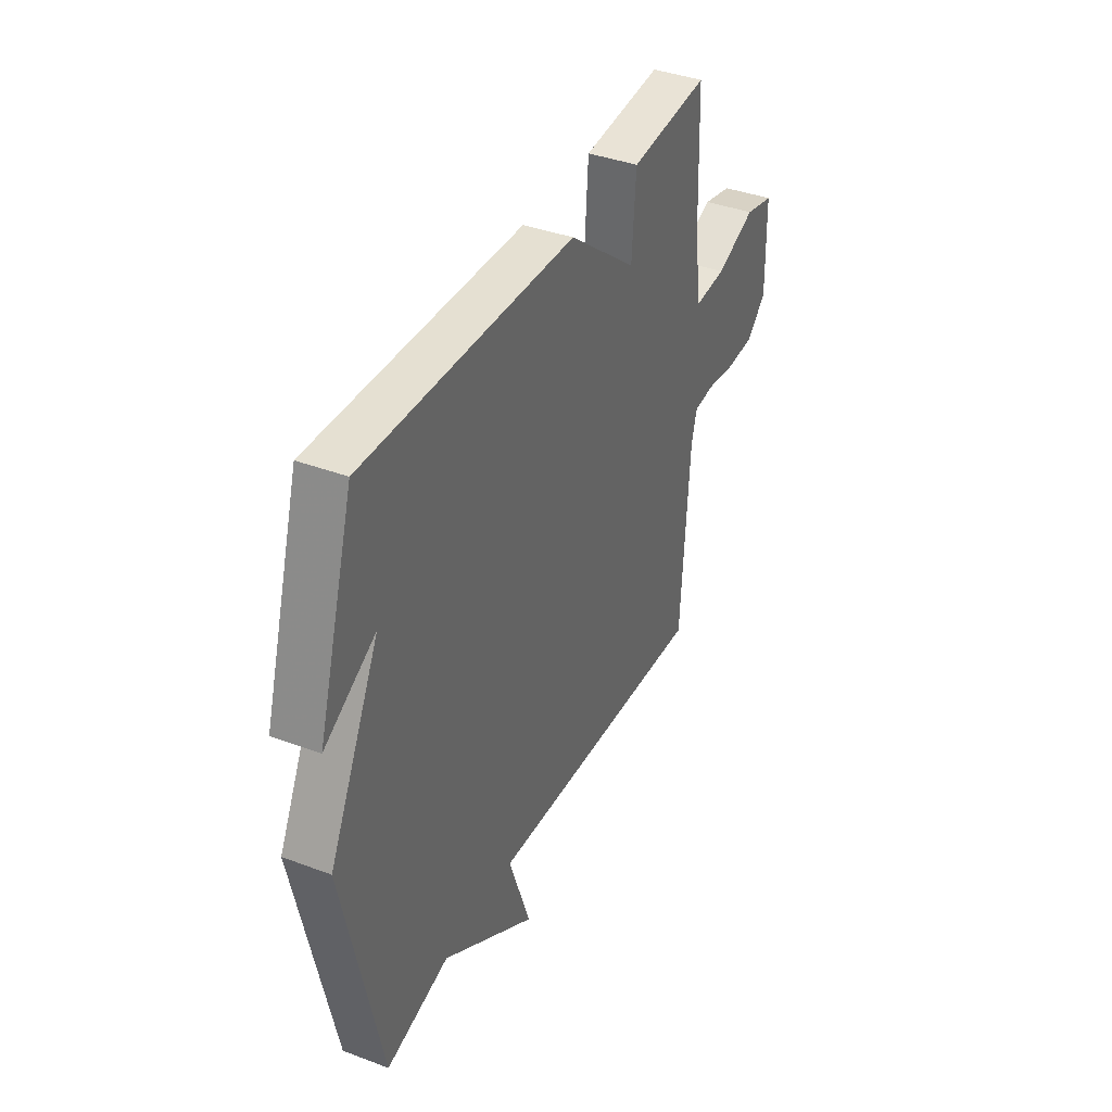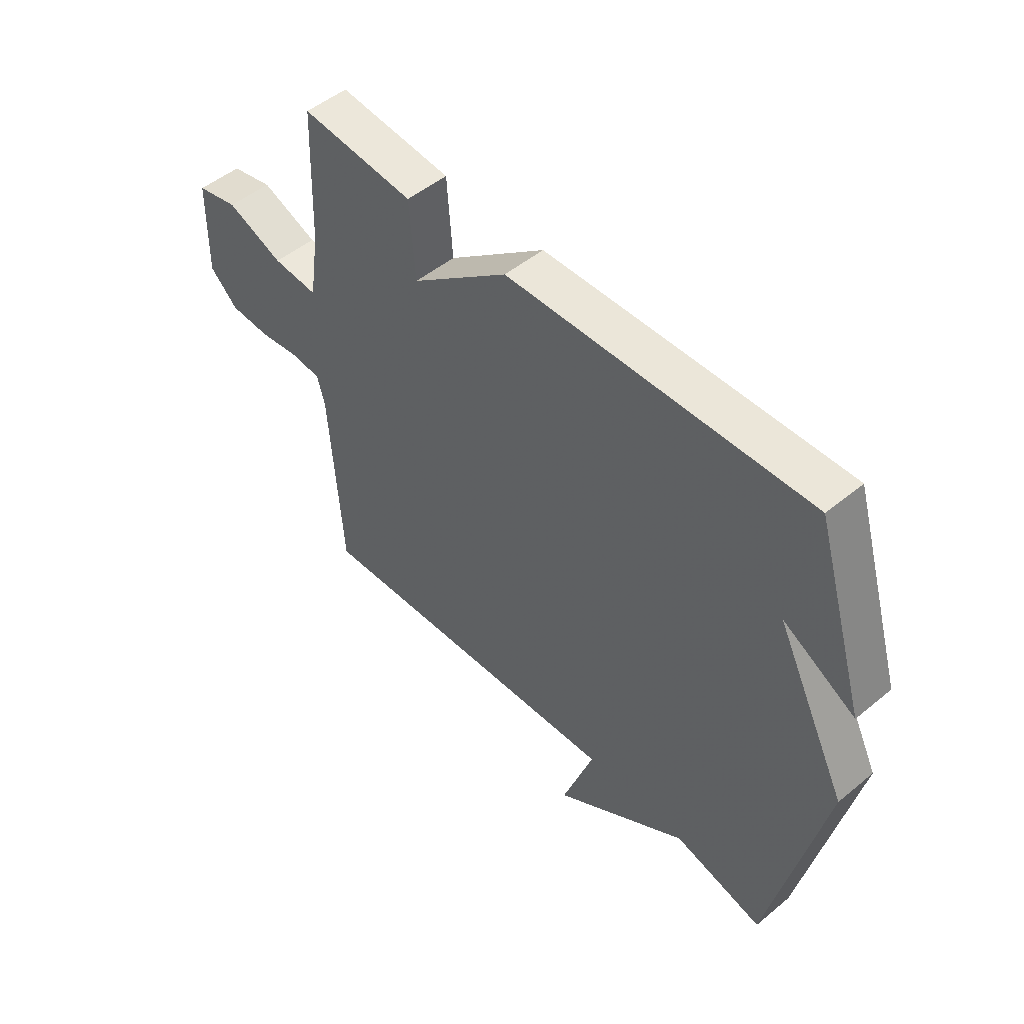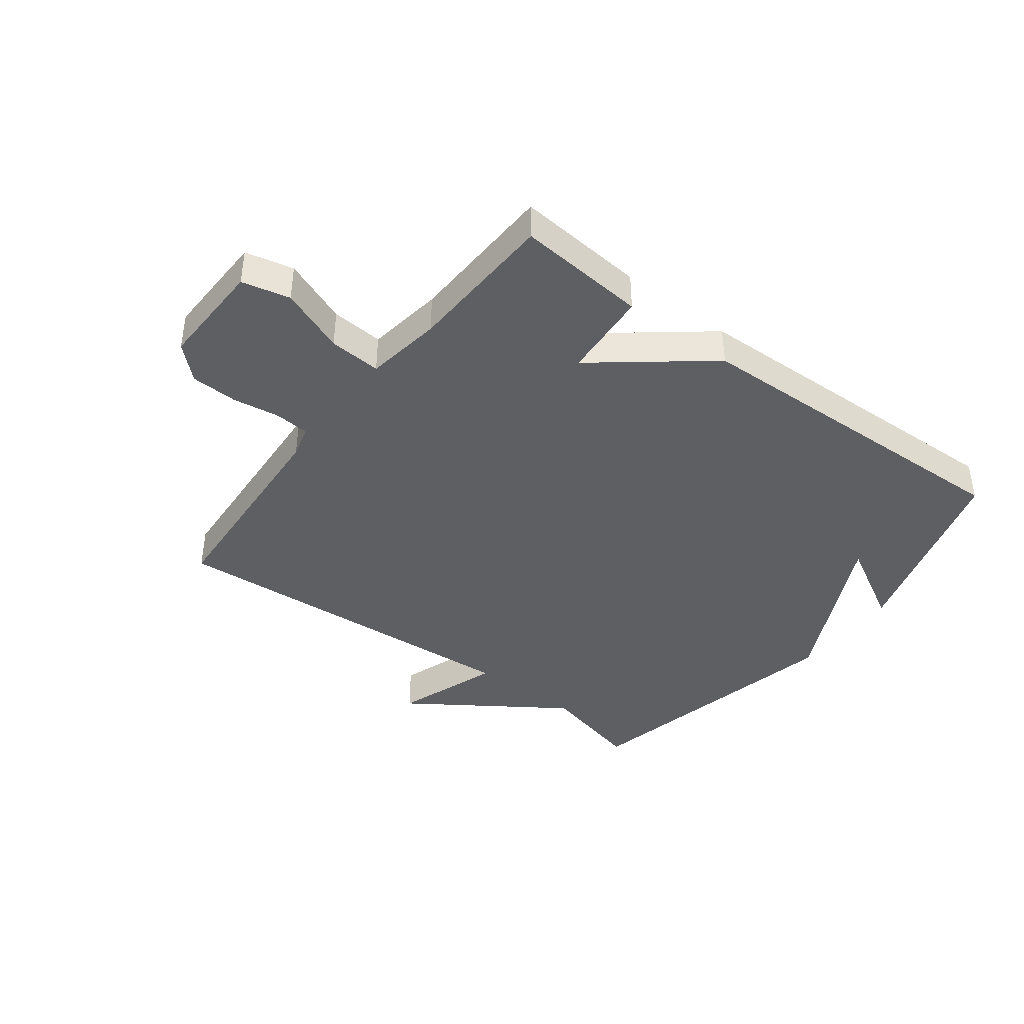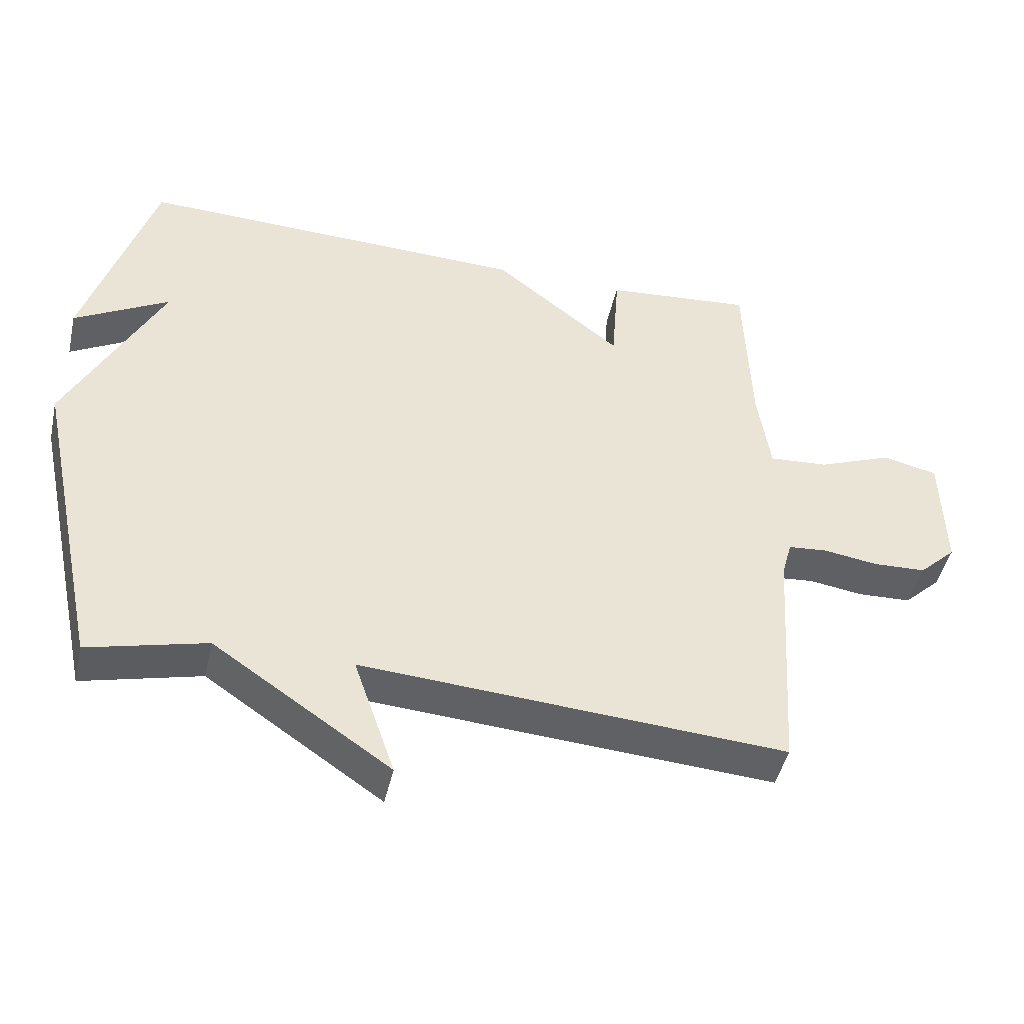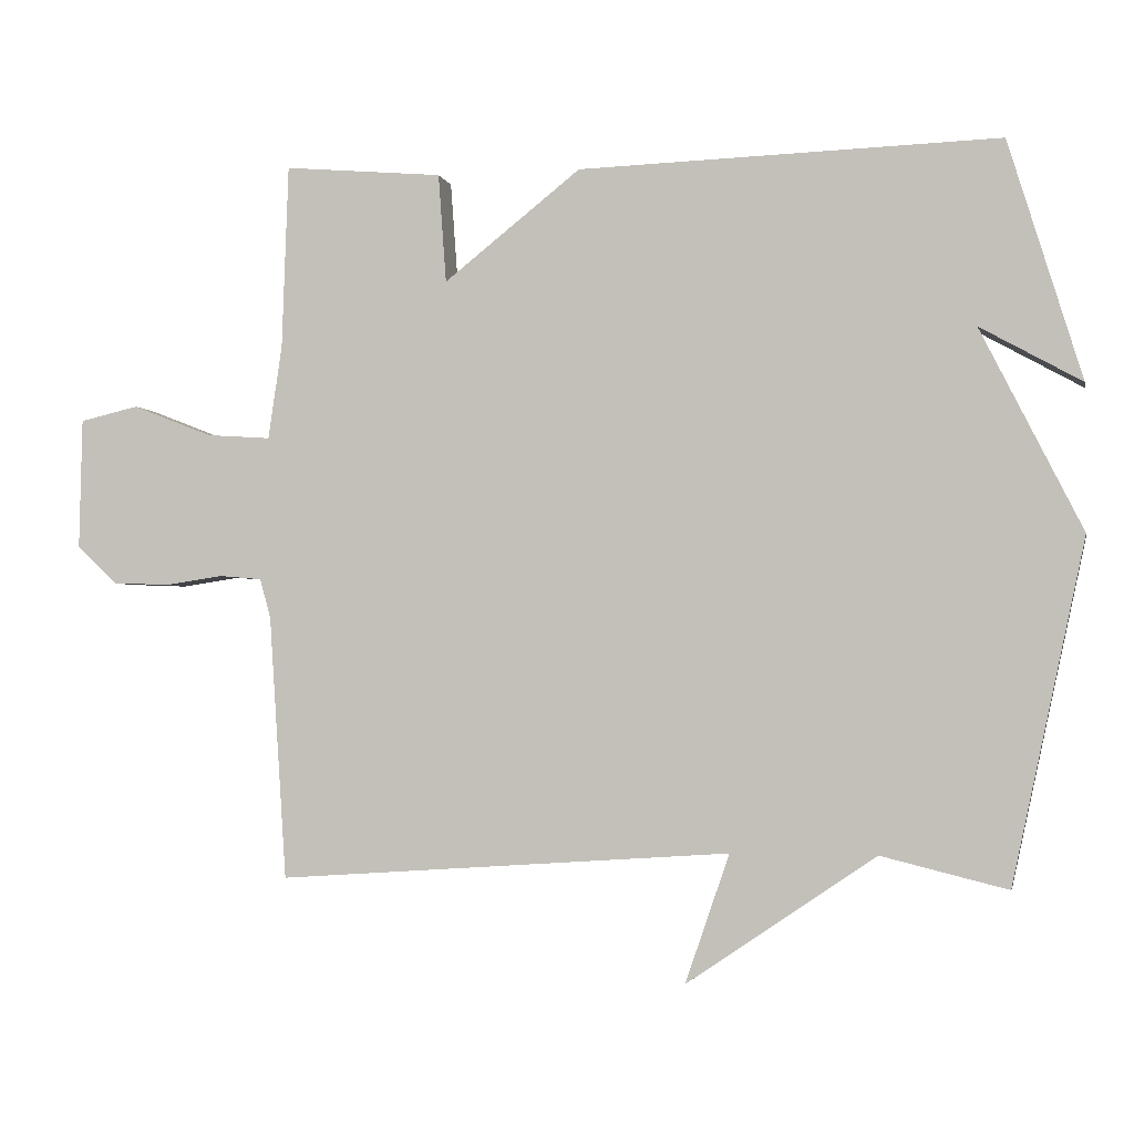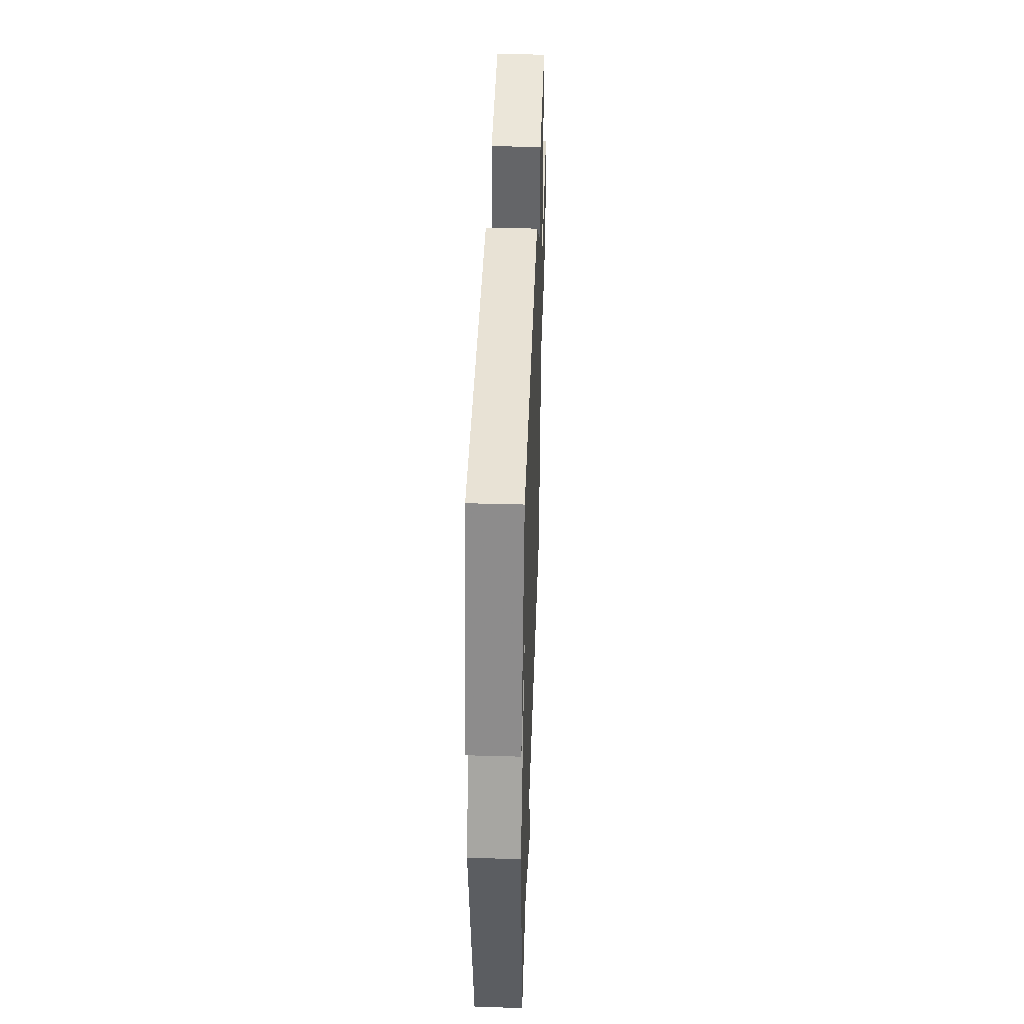
<metadata>
{"format":"obj","ext":"obj","renderer":"f3d","projection":"perspective","resolution":1024,"background":"white","views":[{"elev":39.0,"azim":115.2,"up":"+Z"},{"elev":50.3,"azim":47.9,"up":"+Z"},{"elev":-40.9,"azim":-37.3,"up":"+Y"},{"elev":-45.7,"azim":167.3,"up":"+Z"},{"elev":-2.4,"azim":11.7,"up":"+Z"},{"elev":42.5,"azim":91.9,"up":"+Z"}]}
</metadata>
<code>
v 0.5 0.07 -0.5
v 0.326 0.07 -0.457
v 0.065 0.07 -0.634
v 0.126 0.07 -0.457
v -0.5 0.07 -0.5
v -0.524 0.07 -0.136
v -0.539 0.07 -0.082
v -0.597 0.07 -0.077
v -0.677 0.07 -0.089
v -0.756 0.07 -0.086
v -0.811 0.07 -0.034
v -0.807 0.07 0.147
v -0.726 0.07 0.166
v -0.616 0.07 0.123
v -0.528 0.07 0.117
v -0.509 0.07 0.246
v -0.5 0.07 0.5
v -0.281 0.07 0.481
v -0.27 0.07 0.331
v -0.081 0.07 0.481
v 0.5 0.07 0.5
v 0.601 0.07 0.17
v 0.461 0.07 0.248
v 0.601 0.07 -0.03
v 0.5 0 -0.5
v 0.326 0 -0.457
v 0.065 0 -0.634
v 0.126 0 -0.457
v -0.5 0 -0.5
v -0.524 0 -0.136
v -0.539 0 -0.082
v -0.597 0 -0.077
v -0.677 0 -0.089
v -0.756 0 -0.086
v -0.811 0 -0.034
v -0.807 0 0.147
v -0.726 0 0.166
v -0.616 0 0.123
v -0.528 0 0.117
v -0.509 0 0.246
v -0.5 0 0.5
v -0.281 0 0.481
v -0.27 0 0.331
v -0.081 0 0.481
v 0.5 0 0.5
v 0.601 0 0.17
v 0.461 0 0.248
v 0.601 0 -0.03
f 23 24 1 2
f 21 22 23
f 21 23 2
f 20 21 2
f 19 20 2
f 16 17 18 19
f 15 16 19 2
f 14 15 2
f 12 13 14
f 11 12 14
f 10 11 14
f 9 10 14
f 8 9 14
f 7 8 14
f 7 14 2
f 6 7 2
f 4 5 6
f 4 6 2
f 2 3 4
f 26 25 48 47
f 47 46 45
f 26 47 45
f 26 45 44
f 26 44 43
f 43 42 41 40
f 26 43 40 39
f 26 39 38
f 38 37 36
f 38 36 35
f 38 35 34
f 38 34 33
f 38 33 32
f 38 32 31
f 26 38 31
f 26 31 30
f 30 29 28
f 26 30 28
f 28 27 26
f 1 25 26 2
f 2 26 27 3
f 3 27 28 4
f 4 28 29 5
f 5 29 30 6
f 6 30 31 7
f 7 31 32 8
f 8 32 33 9
f 9 33 34 10
f 10 34 35 11
f 11 35 36 12
f 12 36 37 13
f 13 37 38 14
f 14 38 39 15
f 15 39 40 16
f 16 40 41 17
f 17 41 42 18
f 18 42 43 19
f 19 43 44 20
f 20 44 45 21
f 21 45 46 22
f 22 46 47 23
f 23 47 48 24
f 24 48 25 1

</code>
